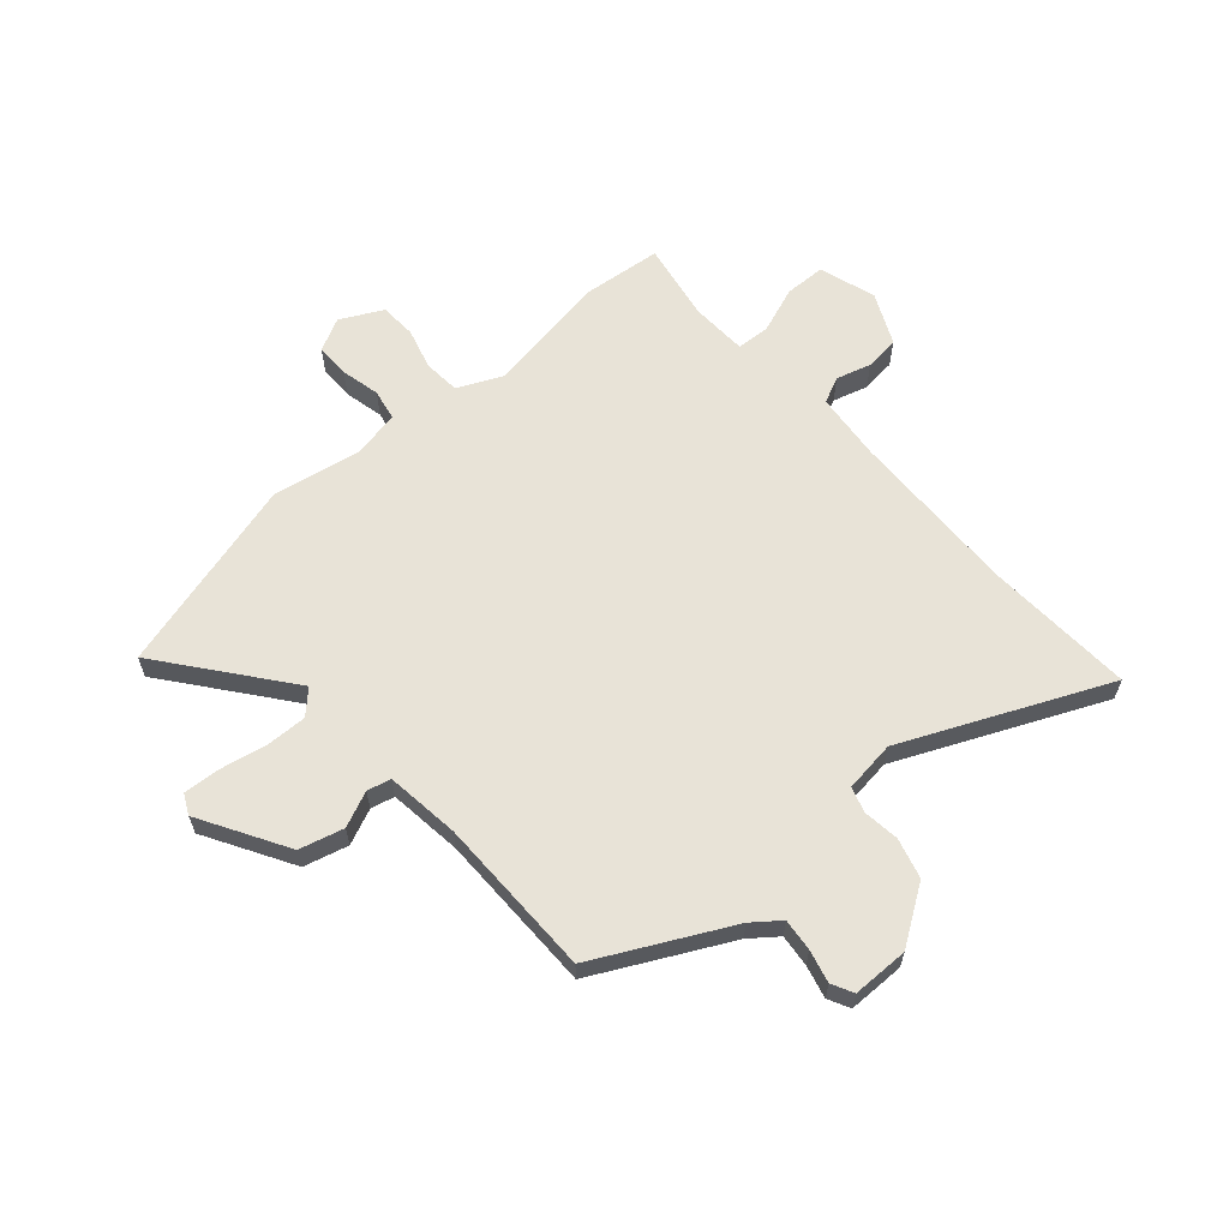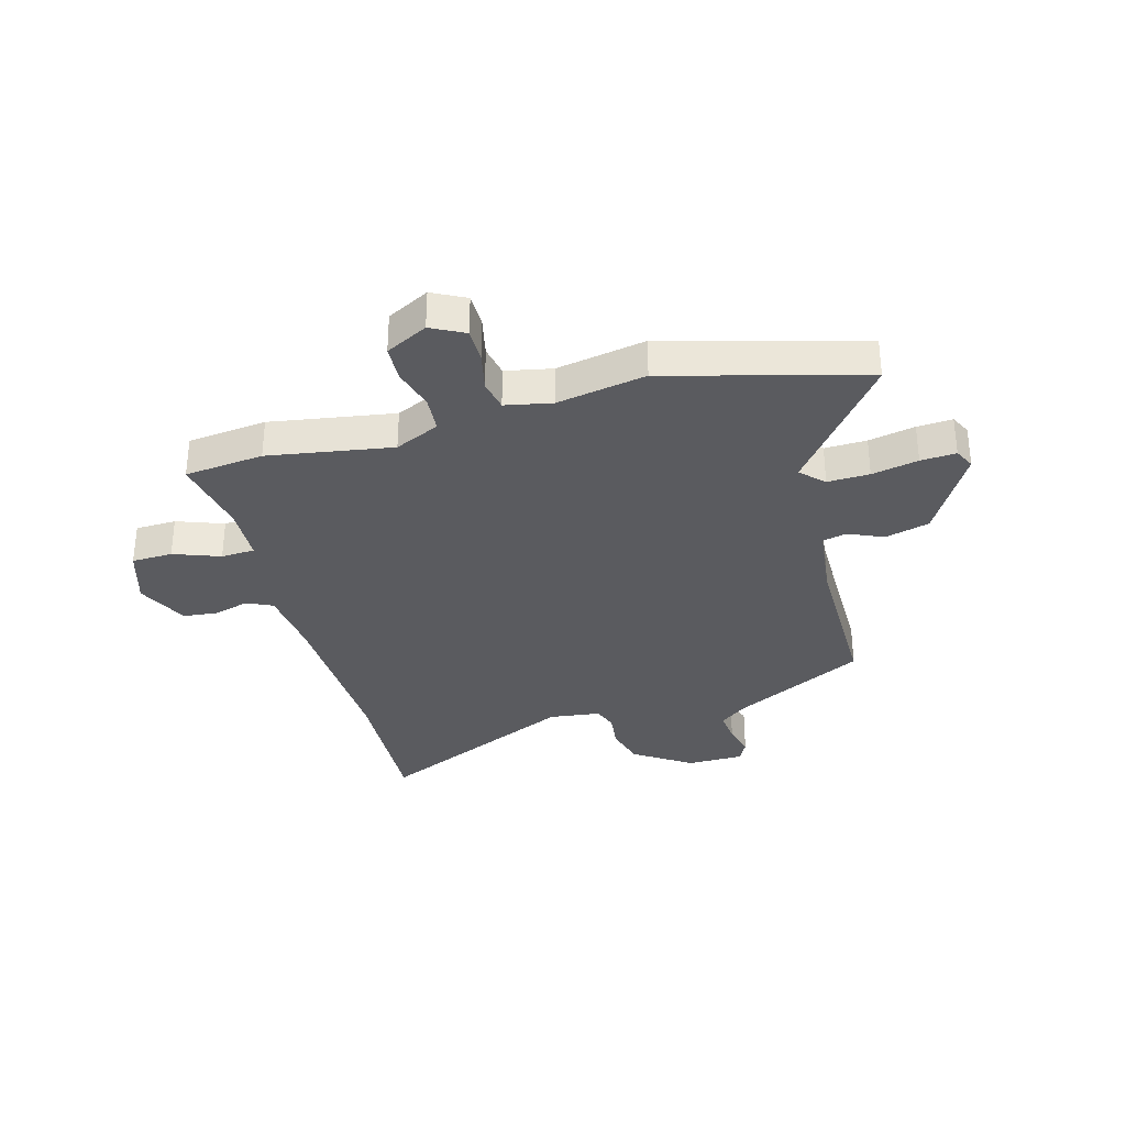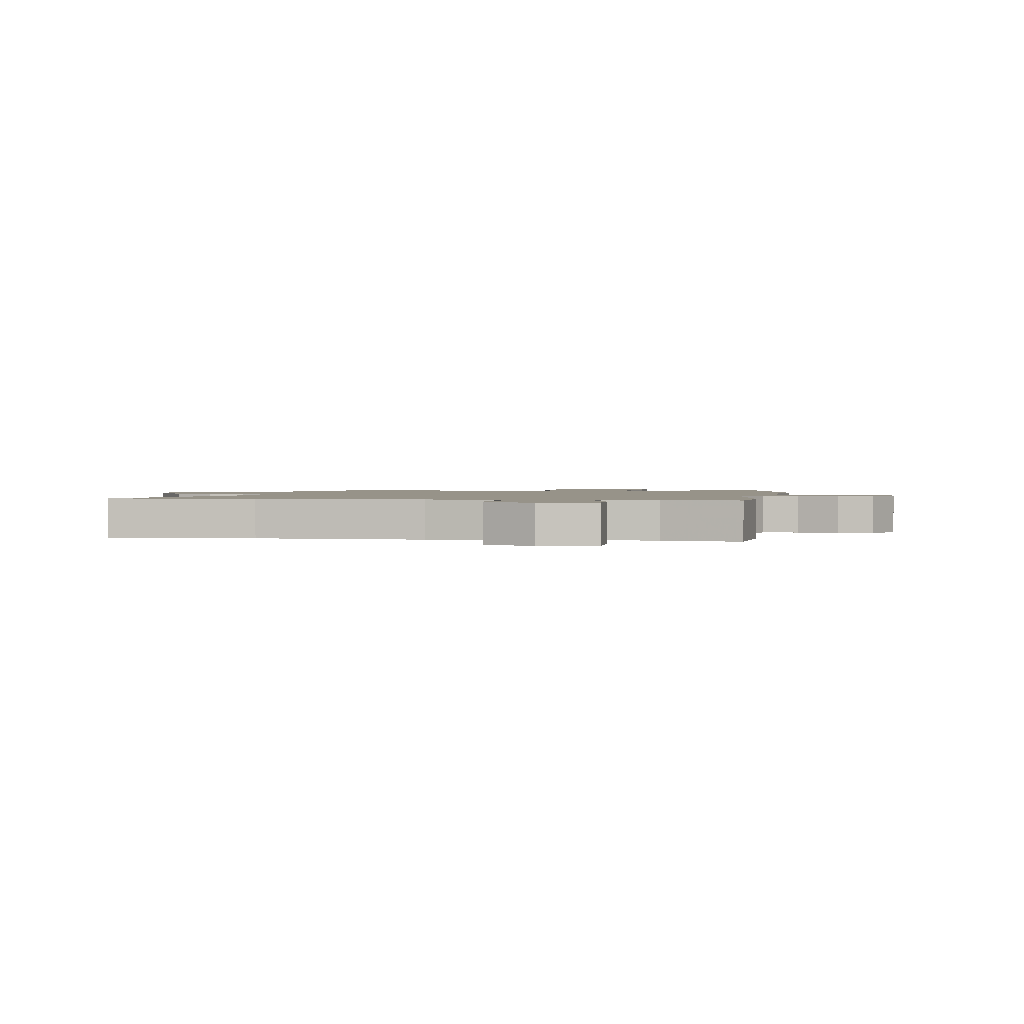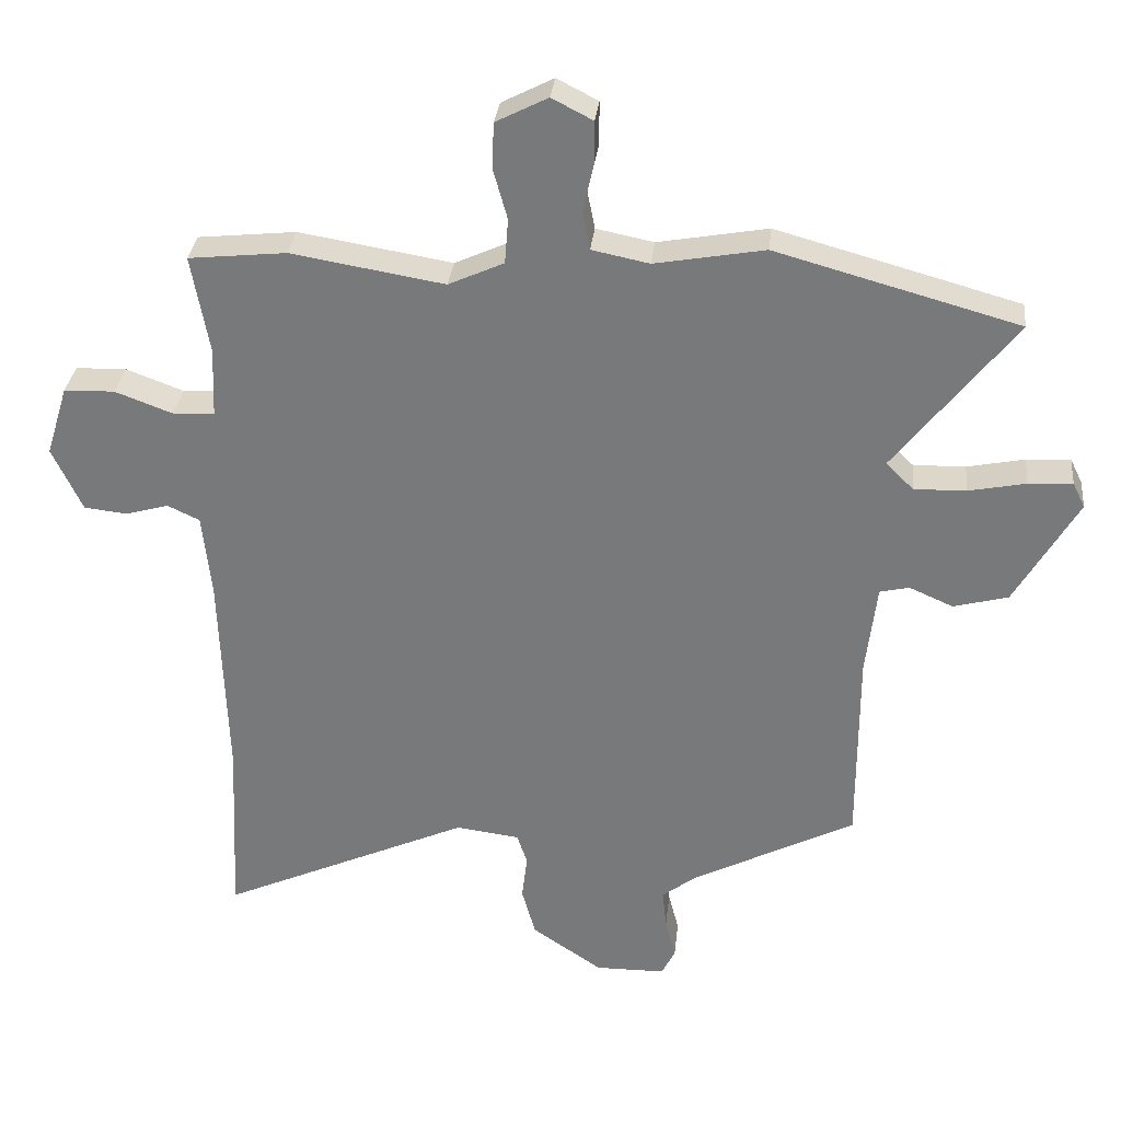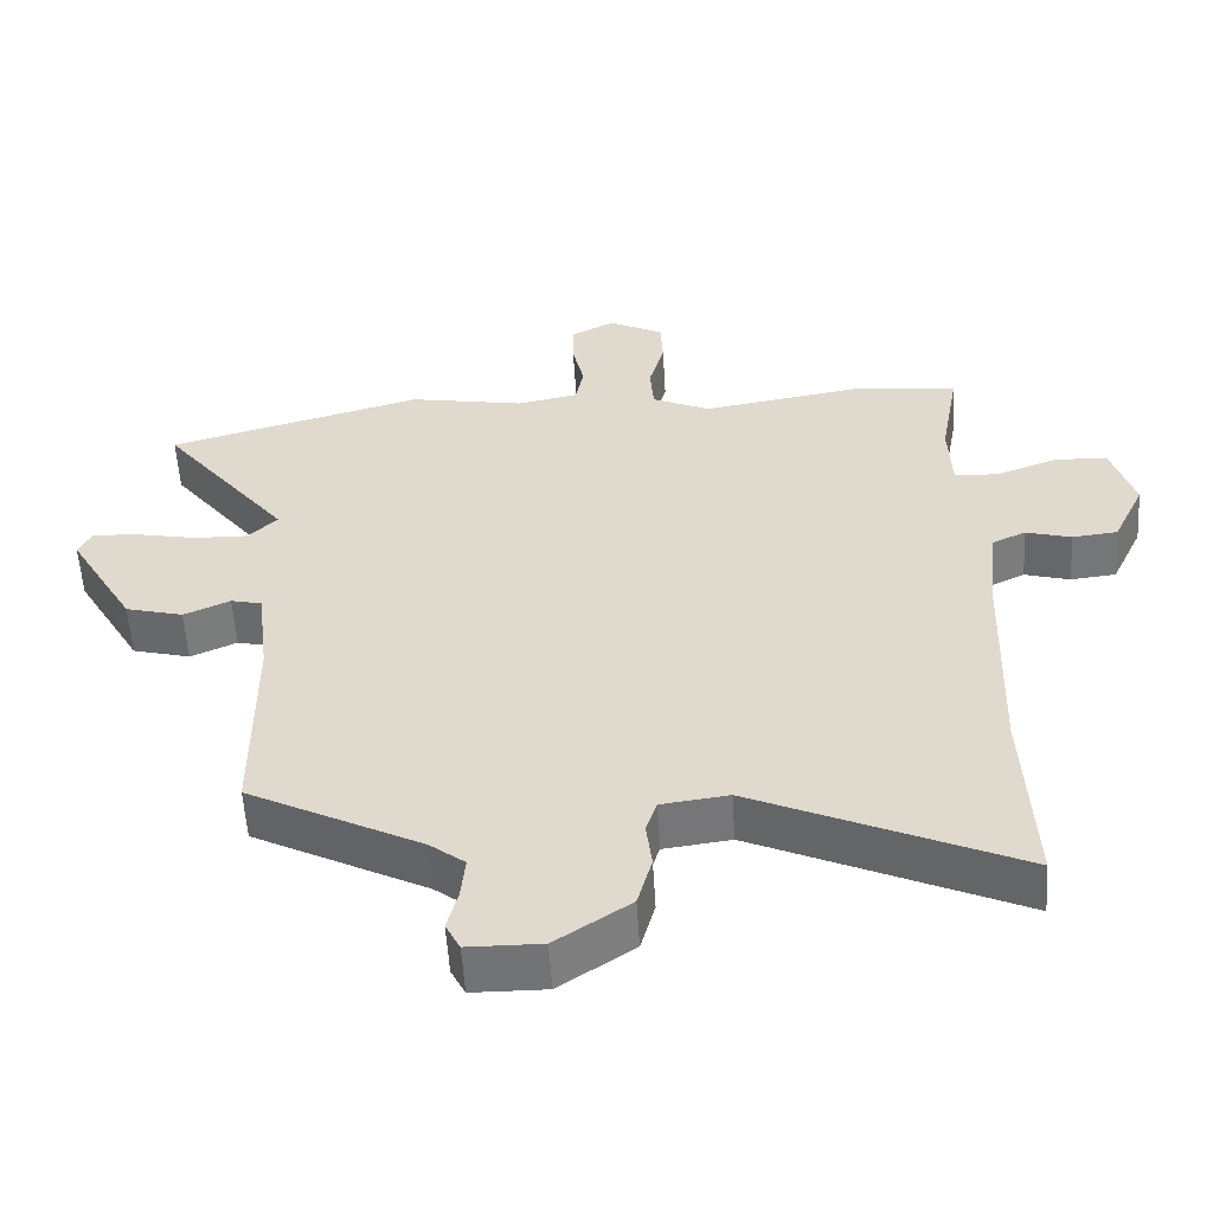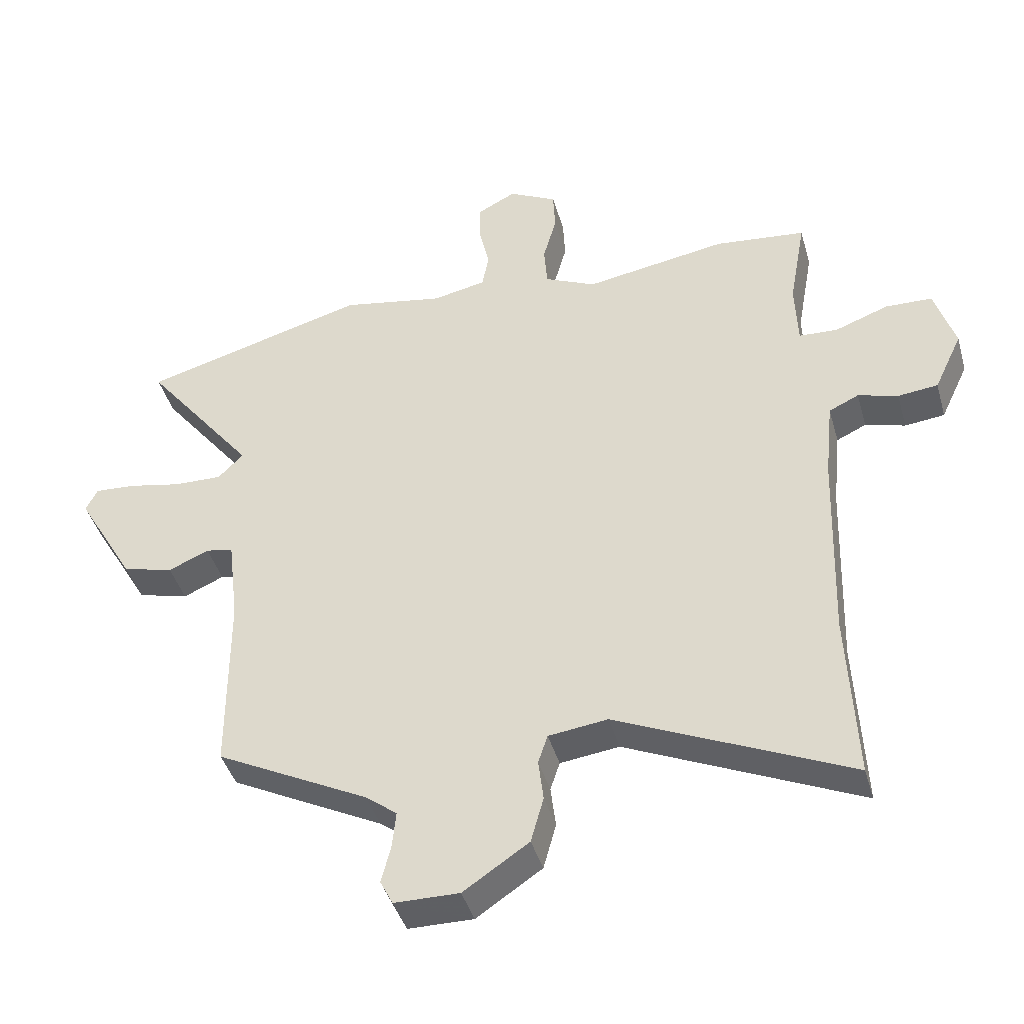
<metadata>
{"format":"obj","ext":"obj","renderer":"f3d","projection":"perspective","resolution":1024,"background":"white","views":[{"elev":62.0,"azim":138.6,"up":"+Y"},{"elev":-33.1,"azim":15.6,"up":"+Y"},{"elev":1.5,"azim":-80.7,"up":"+Y"},{"elev":31.5,"azim":6.1,"up":"+Z"},{"elev":-56.0,"azim":-176.5,"up":"+Z"},{"elev":-42.1,"azim":-164.4,"up":"+Z"}]}
</metadata>
<code>
v -0.506 0.07 -0.629
v -0.493 0.07 -0.36
v -0.503 0.07 -0.051
v -0.516 0.07 0.073
v -0.563 0.07 0.095
v -0.626 0.07 0.077
v -0.689 0.07 0.084
v -0.733 0.07 0.177
v -0.701 0.07 0.28
v -0.627 0.07 0.282
v -0.543 0.07 0.251
v -0.482 0.07 0.254
v -0.478 0.07 0.356
v -0.504 0.07 0.5
v -0.361 0.07 0.515
v -0.137 0.07 0.478
v -0.056 0.07 0.515
v -0.051 0.07 0.581
v -0.072 0.07 0.656
v -0.069 0.07 0.722
v 0.007 0.07 0.761
v 0.067 0.07 0.73
v 0.067 0.07 0.668
v 0.051 0.07 0.597
v 0.062 0.07 0.541
v 0.146 0.07 0.524
v 0.307 0.07 0.553
v 0.662 0.07 0.455
v 0.486 0.07 0.23
v 0.526 0.07 0.19
v 0.602 0.07 0.192
v 0.686 0.07 0.209
v 0.75 0.07 0.213
v 0.768 0.07 0.176
v 0.676 0.07 0.018
v 0.596 0.07 -0.003
v 0.532 0.07 0.025
v 0.489 0.07 0.015
v 0.473 0.07 -0.119
v 0.473 0.07 -0.41
v 0.233 0.07 -0.533
v 0.184 0.07 -0.571
v 0.19 0.07 -0.629
v 0.205 0.07 -0.688
v 0.185 0.07 -0.727
v 0.083 0.07 -0.728
v -0.02 0.07 -0.659
v -0.04 0.07 -0.587
v -0.032 0.07 -0.521
v -0.047 0.07 -0.476
v -0.14 0.07 -0.464
v -0.506 0 -0.629
v -0.493 0 -0.36
v -0.503 0 -0.051
v -0.516 0 0.073
v -0.563 0 0.095
v -0.626 0 0.077
v -0.689 0 0.084
v -0.733 0 0.177
v -0.701 0 0.28
v -0.627 0 0.282
v -0.543 0 0.251
v -0.482 0 0.254
v -0.478 0 0.356
v -0.504 0 0.5
v -0.361 0 0.515
v -0.137 0 0.478
v -0.056 0 0.515
v -0.051 0 0.581
v -0.072 0 0.656
v -0.069 0 0.722
v 0.007 0 0.761
v 0.067 0 0.73
v 0.067 0 0.668
v 0.051 0 0.597
v 0.062 0 0.541
v 0.146 0 0.524
v 0.307 0 0.553
v 0.662 0 0.455
v 0.486 0 0.23
v 0.526 0 0.19
v 0.602 0 0.192
v 0.686 0 0.209
v 0.75 0 0.213
v 0.768 0 0.176
v 0.676 0 0.018
v 0.596 0 -0.003
v 0.532 0 0.025
v 0.489 0 0.015
v 0.473 0 -0.119
v 0.473 0 -0.41
v 0.233 0 -0.533
v 0.184 0 -0.571
v 0.19 0 -0.629
v 0.205 0 -0.688
v 0.185 0 -0.727
v 0.083 0 -0.728
v -0.02 0 -0.659
v -0.04 0 -0.587
v -0.032 0 -0.521
v -0.047 0 -0.476
v -0.14 0 -0.464
f 47 48 49
f 46 47 49
f 45 46 49
f 44 45 49
f 43 44 49
f 42 43 49 50
f 41 42 50
f 39 40 41 50
f 38 39 50 51
f 35 36 37
f 34 35 37
f 33 34 37
f 32 33 37
f 31 32 37
f 30 31 37 38
f 51 1 2
f 38 51 2
f 30 38 2
f 29 30 2
f 29 2 3
f 28 29 3
f 27 28 3
f 26 27 3
f 22 23 24
f 21 22 24
f 20 21 24
f 19 20 24
f 18 19 24
f 17 18 24 25
f 26 3 4
f 25 26 4
f 17 25 4
f 16 17 4
f 13 14 15 16
f 9 10 11
f 8 9 11
f 7 8 11
f 6 7 11
f 5 6 11
f 5 11 12
f 4 5 12
f 16 4 12
f 12 13 16
f 100 99 98
f 100 98 97
f 100 97 96
f 100 96 95
f 100 95 94
f 101 100 94 93
f 101 93 92
f 101 92 91 90
f 102 101 90 89
f 88 87 86
f 88 86 85
f 88 85 84
f 88 84 83
f 88 83 82
f 89 88 82 81
f 53 52 102
f 53 102 89
f 53 89 81
f 53 81 80
f 54 53 80
f 54 80 79
f 54 79 78
f 54 78 77
f 75 74 73
f 75 73 72
f 75 72 71
f 75 71 70
f 75 70 69
f 76 75 69 68
f 55 54 77
f 55 77 76
f 55 76 68
f 55 68 67
f 67 66 65 64
f 62 61 60
f 62 60 59
f 62 59 58
f 62 58 57
f 62 57 56
f 63 62 56
f 63 56 55
f 63 55 67
f 67 64 63
f 1 52 53 2
f 2 53 54 3
f 3 54 55 4
f 4 55 56 5
f 5 56 57 6
f 6 57 58 7
f 7 58 59 8
f 8 59 60 9
f 9 60 61 10
f 10 61 62 11
f 11 62 63 12
f 12 63 64 13
f 13 64 65 14
f 14 65 66 15
f 15 66 67 16
f 16 67 68 17
f 17 68 69 18
f 18 69 70 19
f 19 70 71 20
f 20 71 72 21
f 21 72 73 22
f 22 73 74 23
f 23 74 75 24
f 24 75 76 25
f 25 76 77 26
f 26 77 78 27
f 27 78 79 28
f 28 79 80 29
f 29 80 81 30
f 30 81 82 31
f 31 82 83 32
f 32 83 84 33
f 33 84 85 34
f 34 85 86 35
f 35 86 87 36
f 36 87 88 37
f 37 88 89 38
f 38 89 90 39
f 39 90 91 40
f 40 91 92 41
f 41 92 93 42
f 42 93 94 43
f 43 94 95 44
f 44 95 96 45
f 45 96 97 46
f 46 97 98 47
f 47 98 99 48
f 48 99 100 49
f 49 100 101 50
f 50 101 102 51
f 51 102 52 1

</code>
